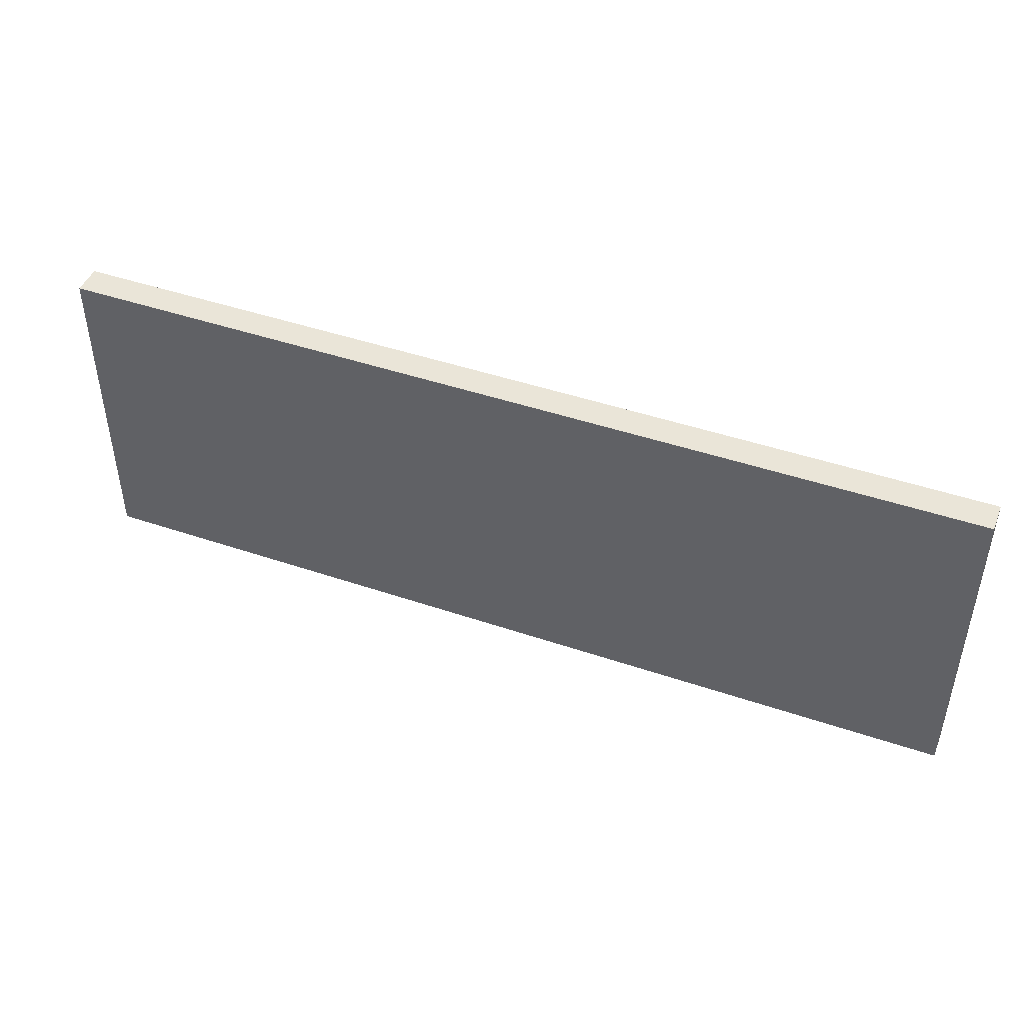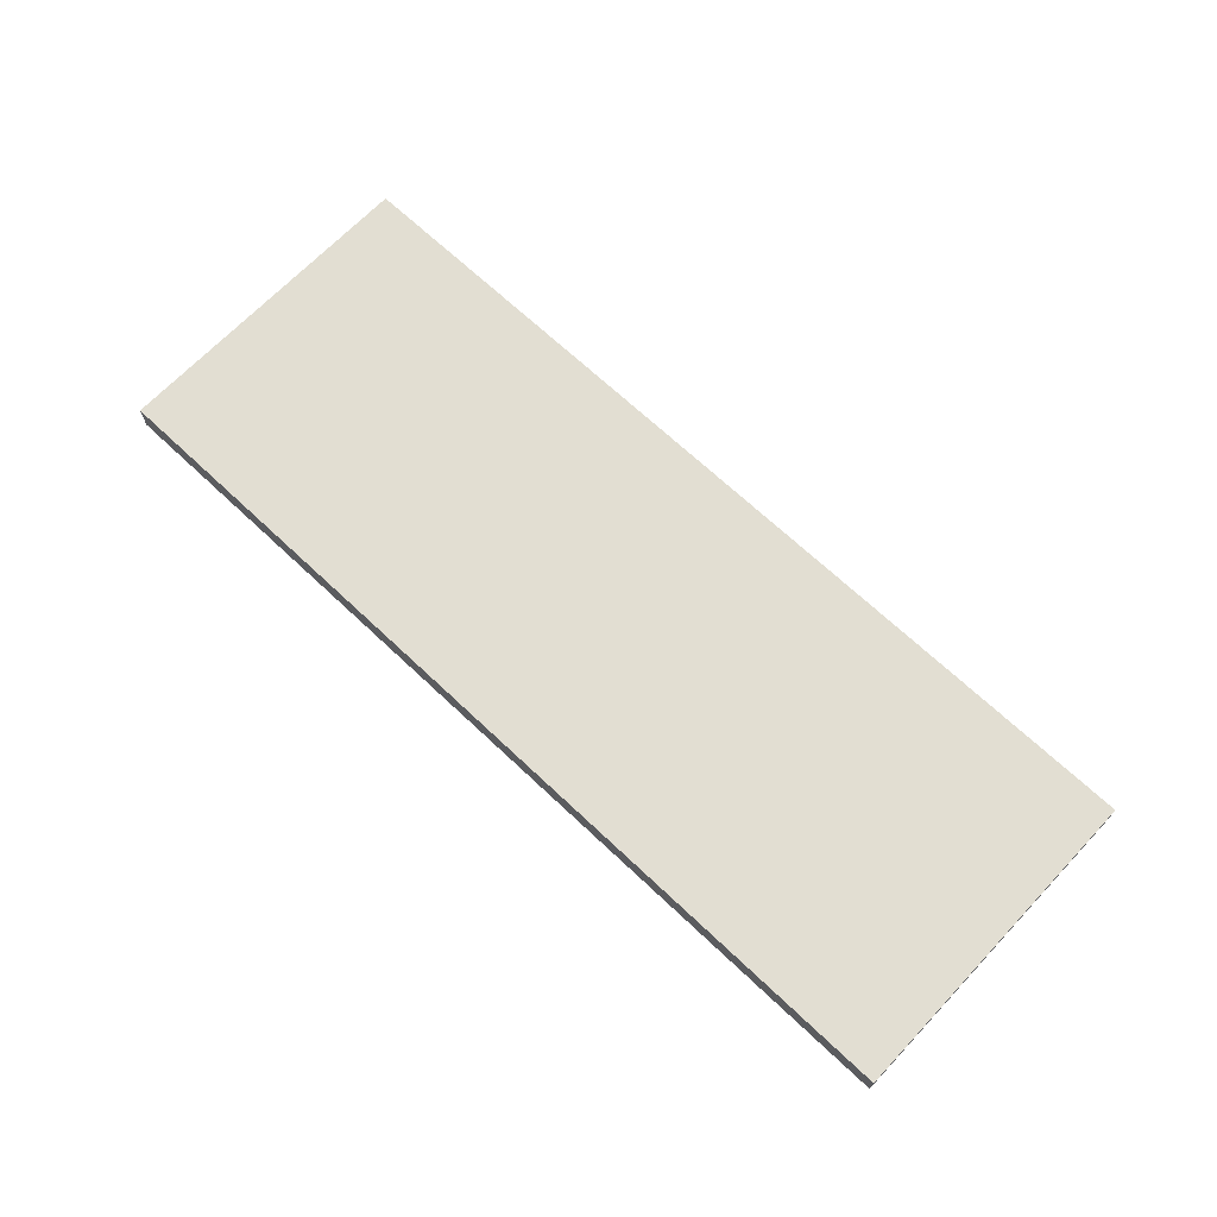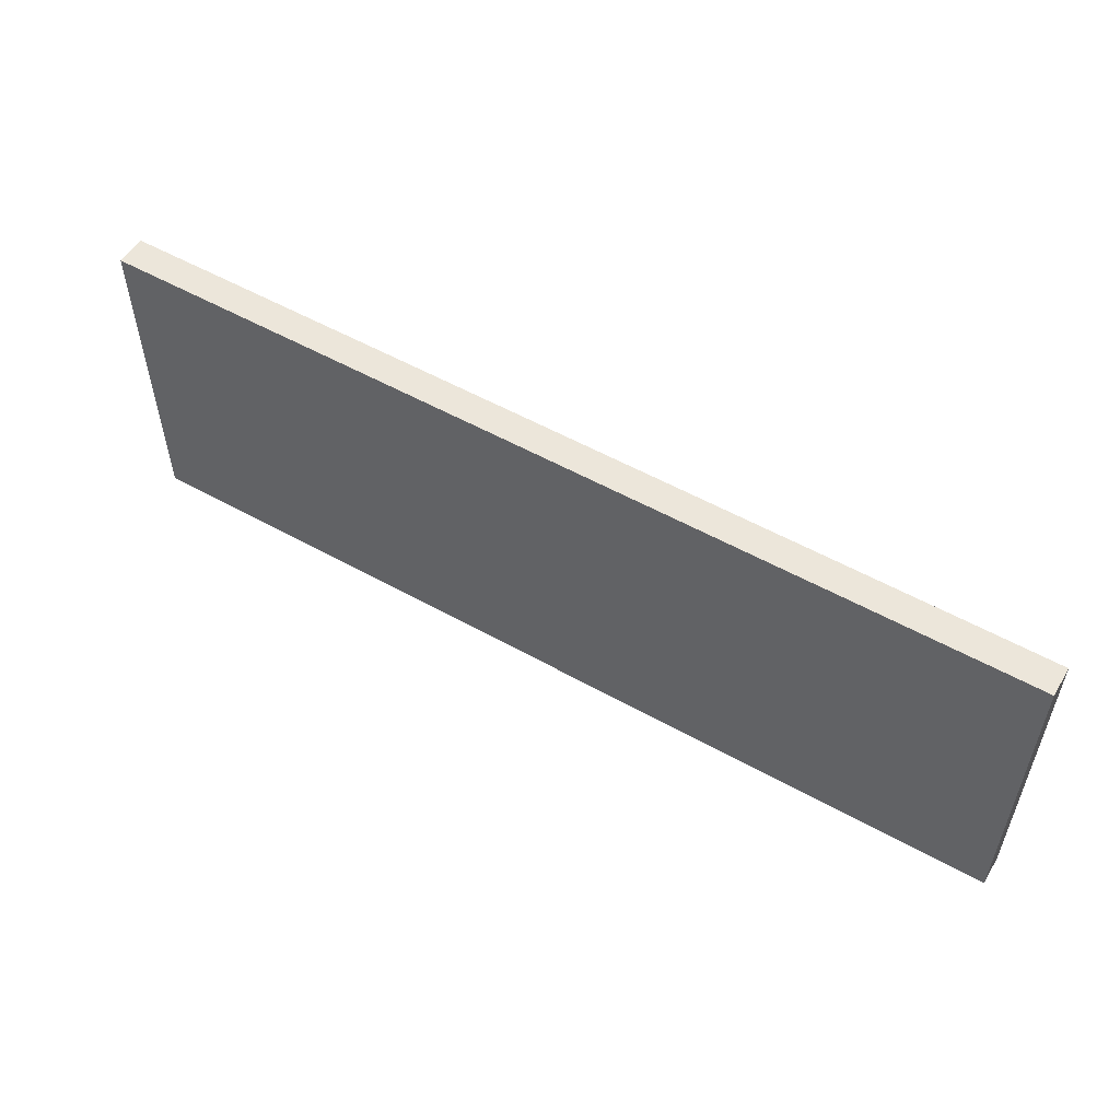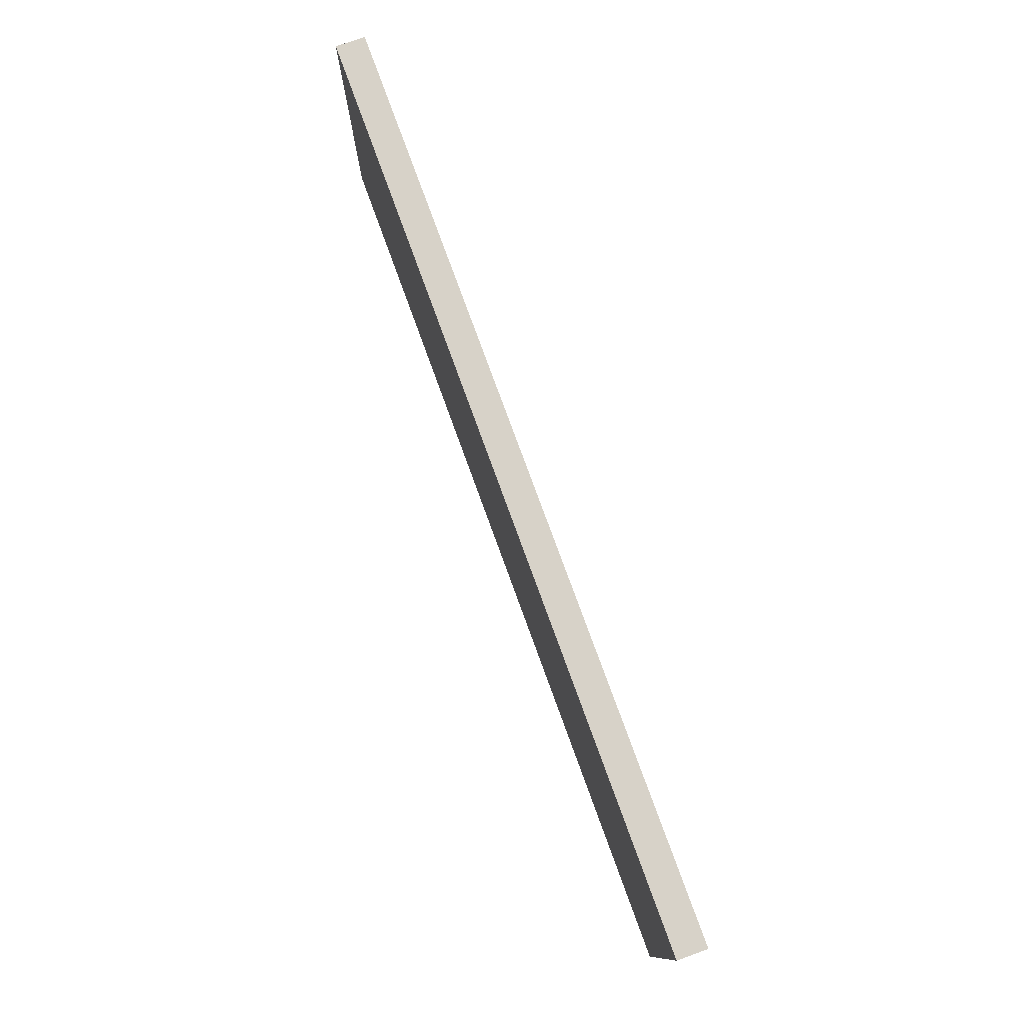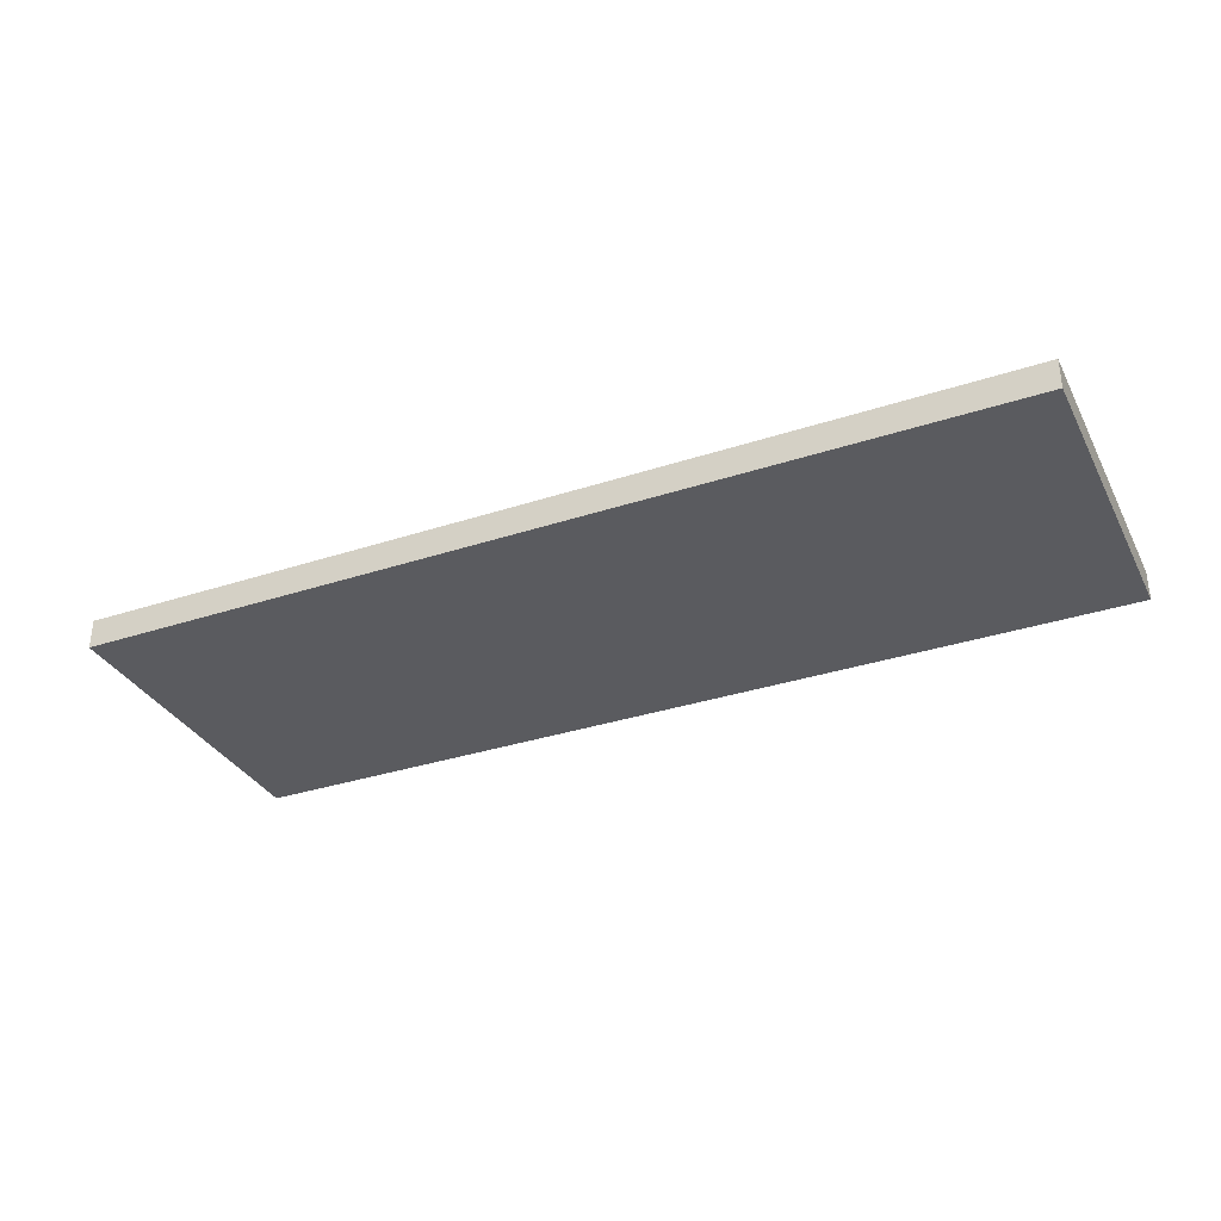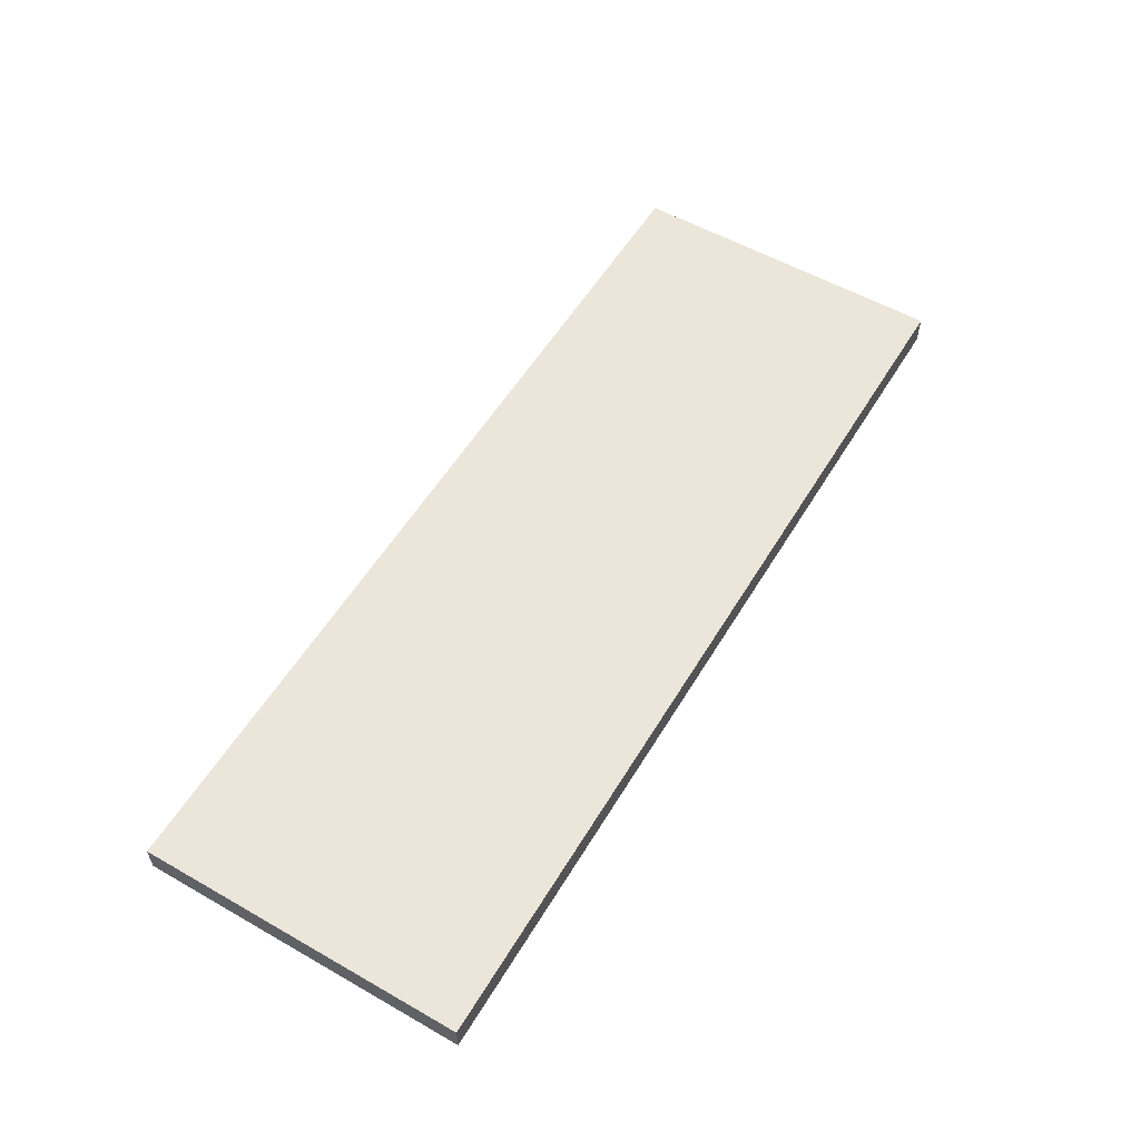
<metadata>
{"format":"obj","ext":"obj","renderer":"f3d","projection":"perspective","resolution":1024,"background":"white","views":[{"elev":45.5,"azim":-158.6,"up":"+Y"},{"elev":68.0,"azim":-136.6,"up":"+Z"},{"elev":54.6,"azim":30.6,"up":"+Y"},{"elev":77.3,"azim":70.0,"up":"+Y"},{"elev":-33.3,"azim":24.3,"up":"+Z"},{"elev":56.0,"azim":120.8,"up":"+Z"}]}
</metadata>
<code>
o CatCube - 31x11x1
v 15.5 5.5 -0.5
v 15.5 -5.5 -0.5
v 15.5 5.5 0.5
v 15.5 -5.5 0.5
v -15.5 5.5 -0.5
v -15.5 -5.5 -0.5
v -15.5 5.5 0.5
v -15.5 -5.5 0.5
f 1 5 7 3
f 4 3 7 8
f 8 7 5 6
f 6 2 4 8
f 2 1 3 4
f 6 5 1 2

</code>
